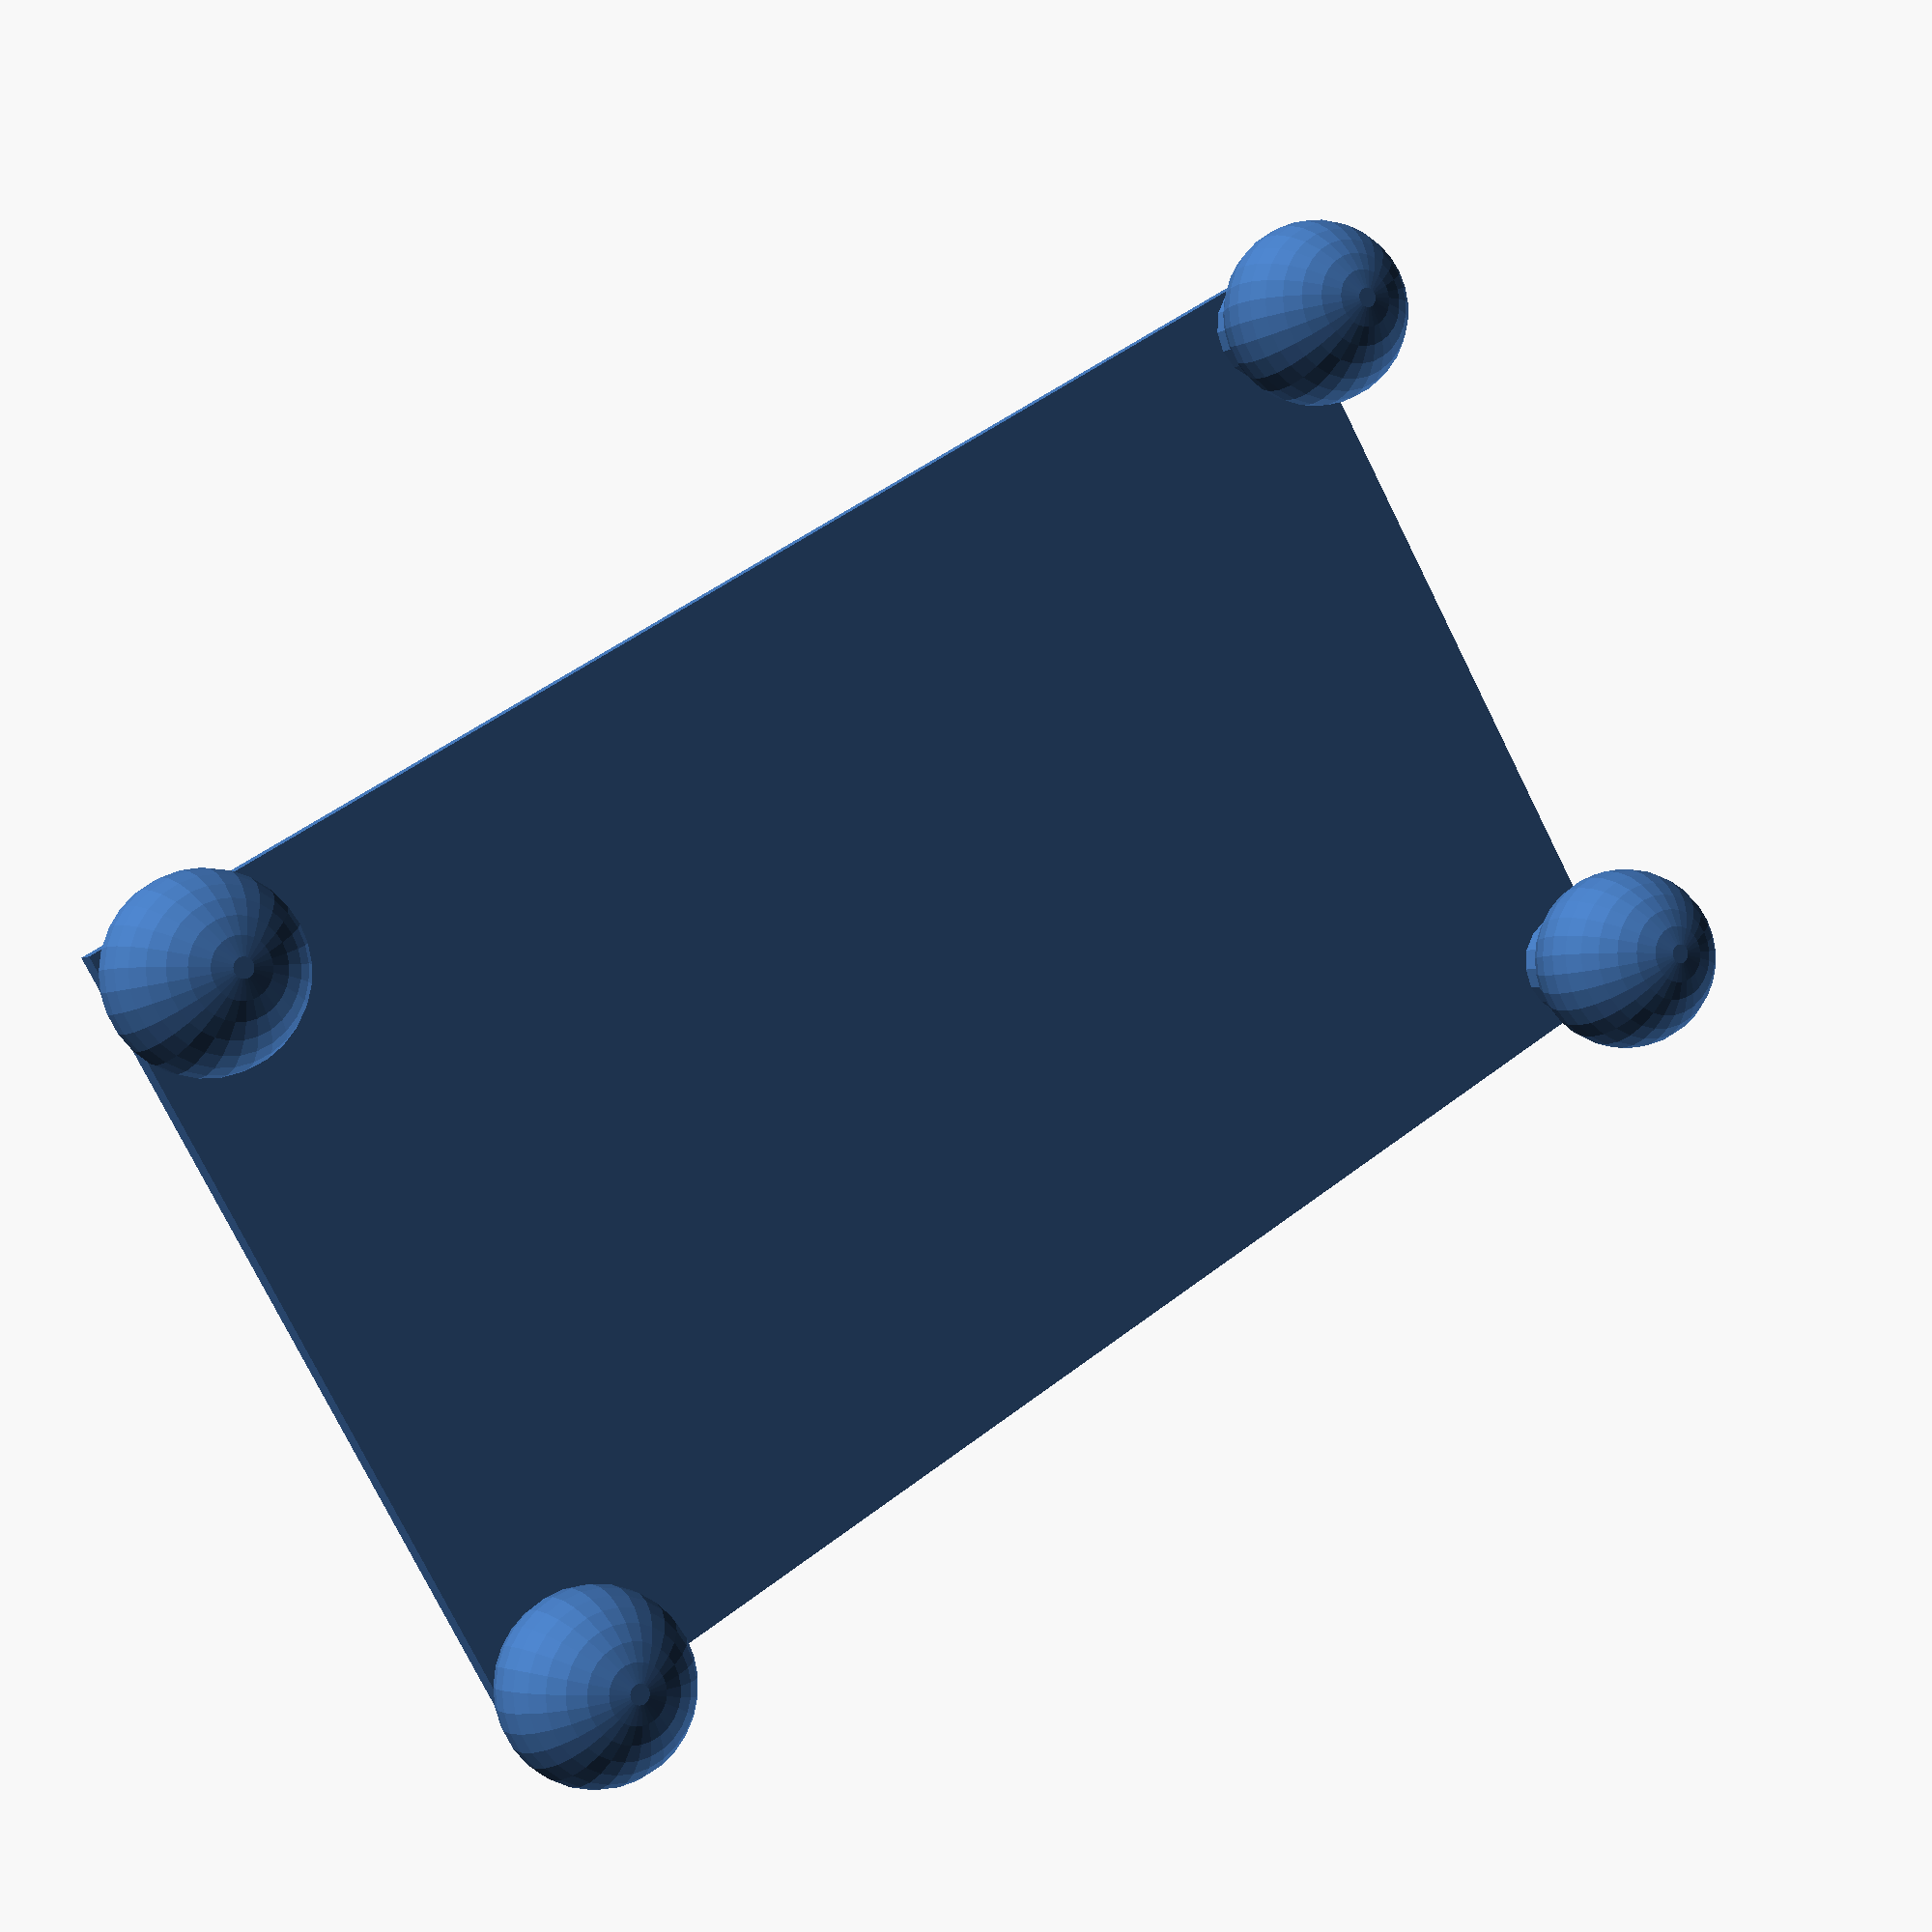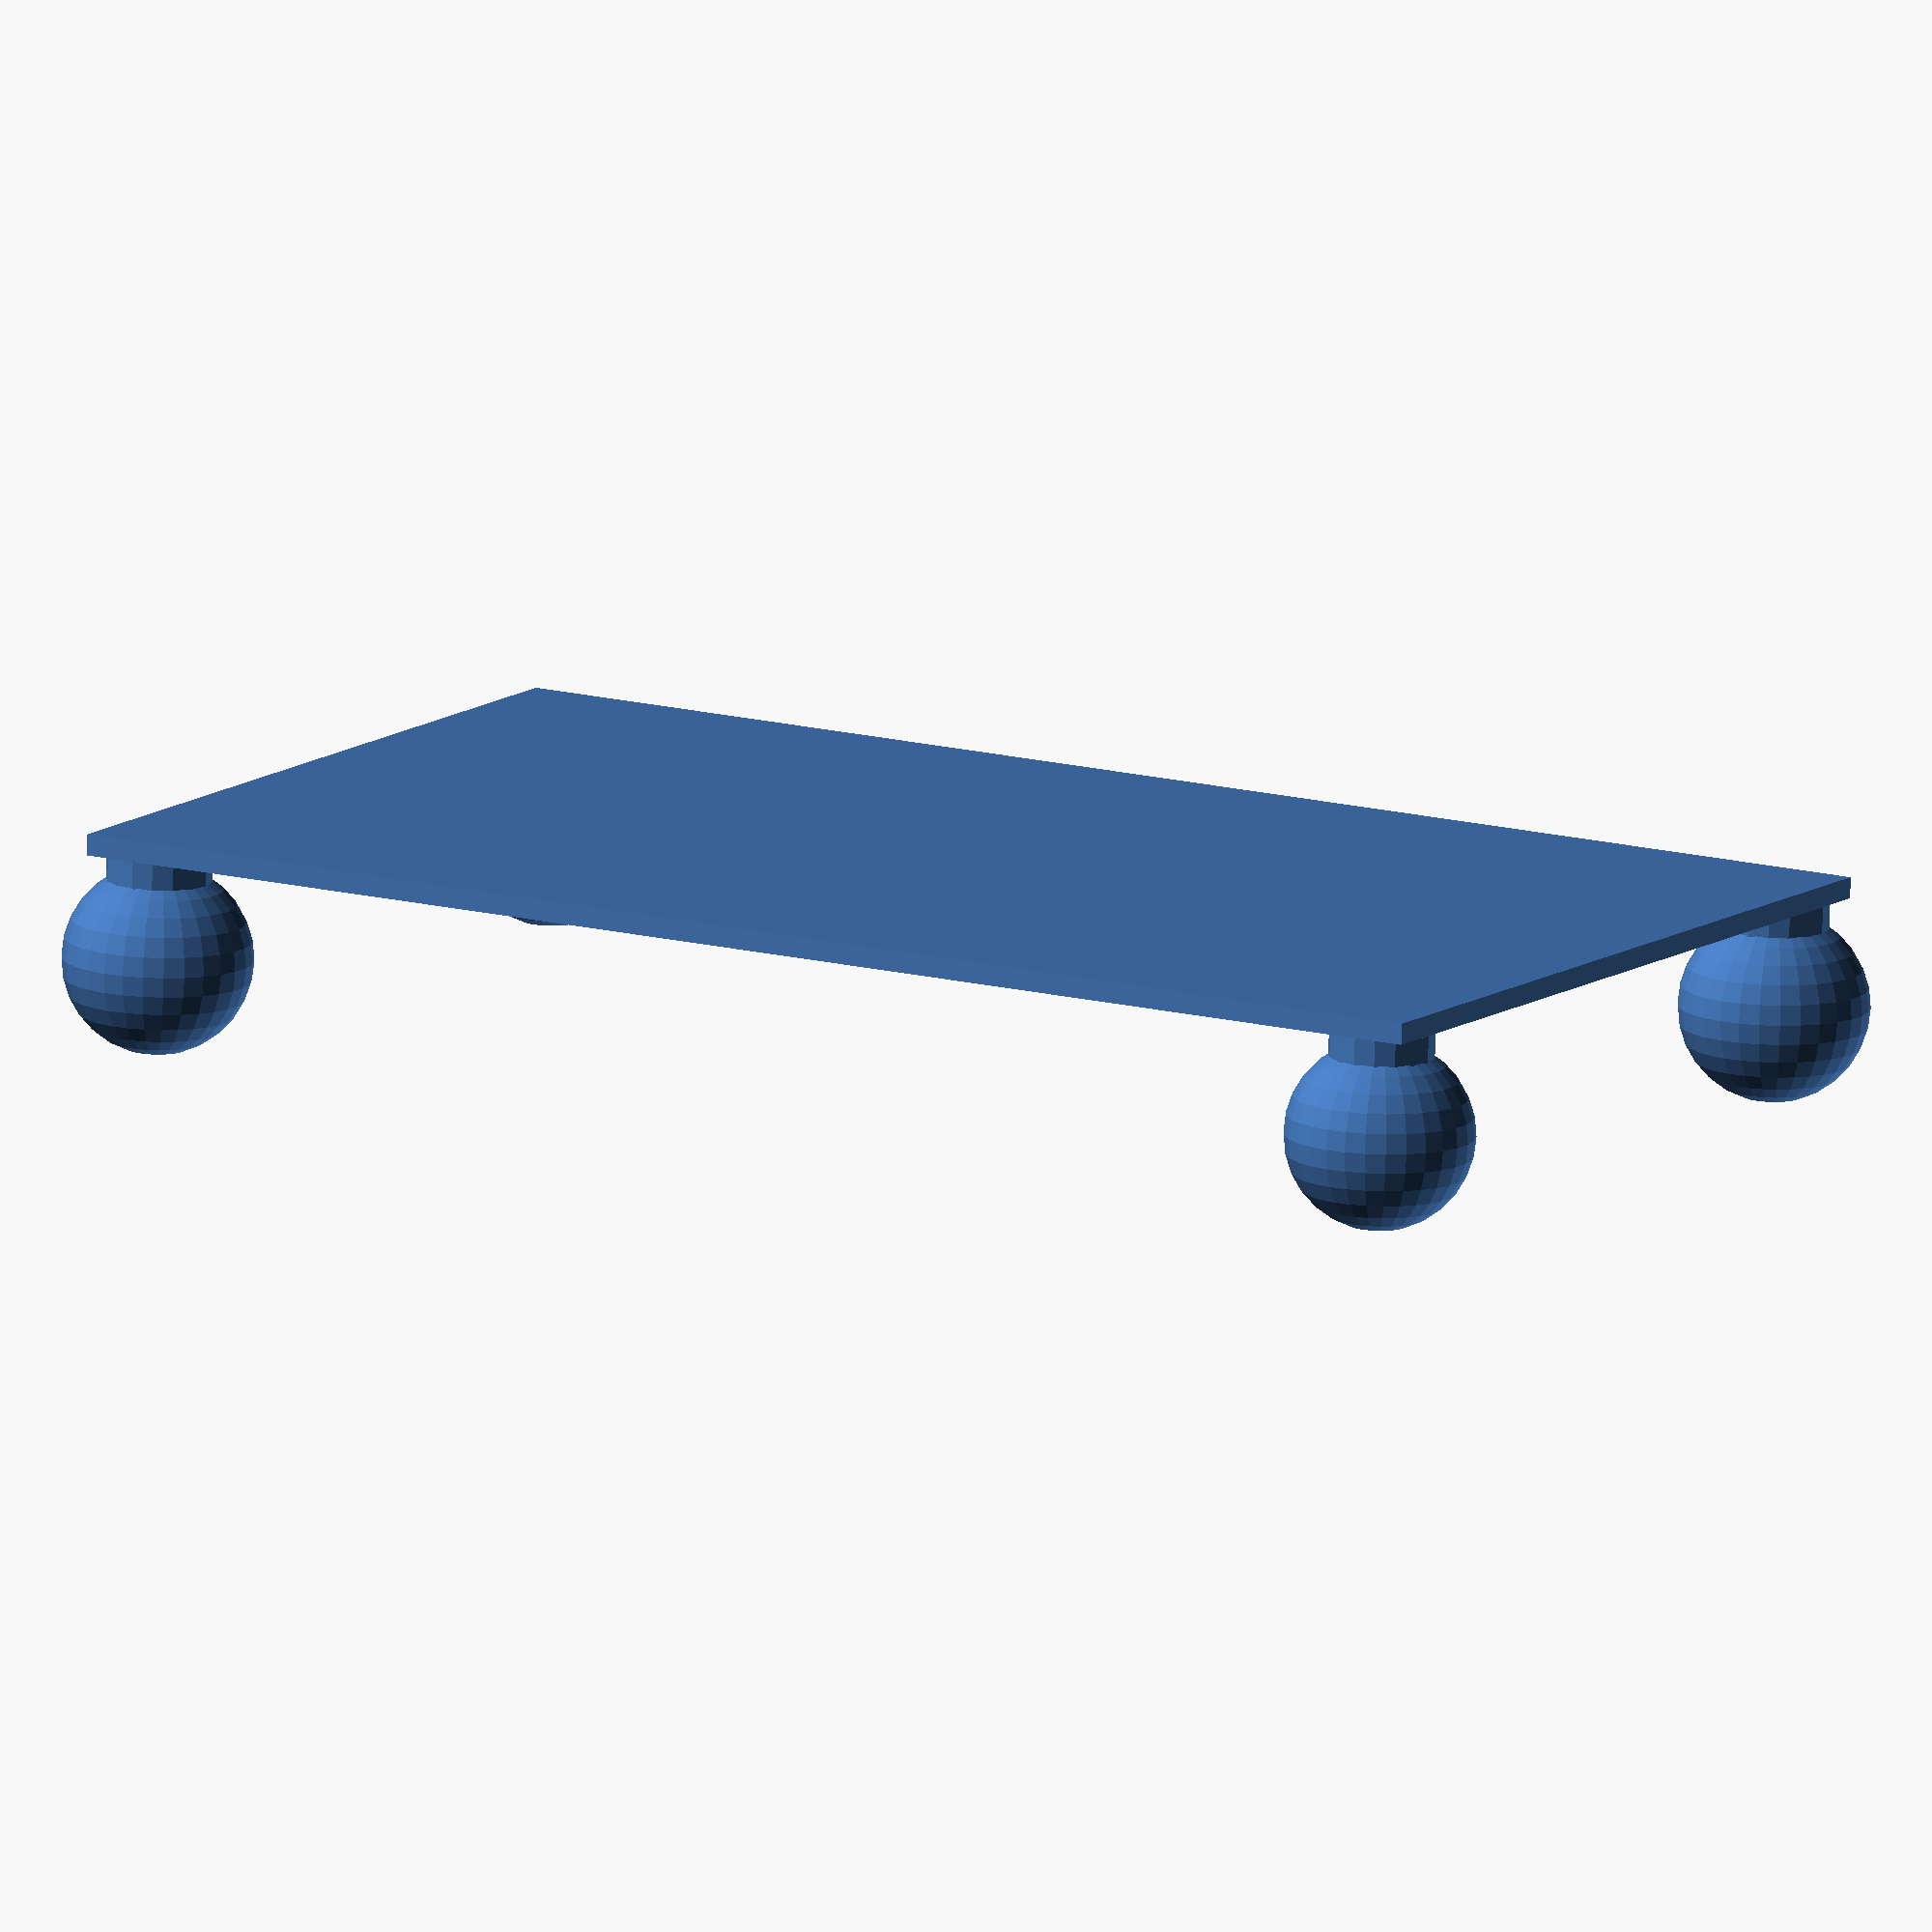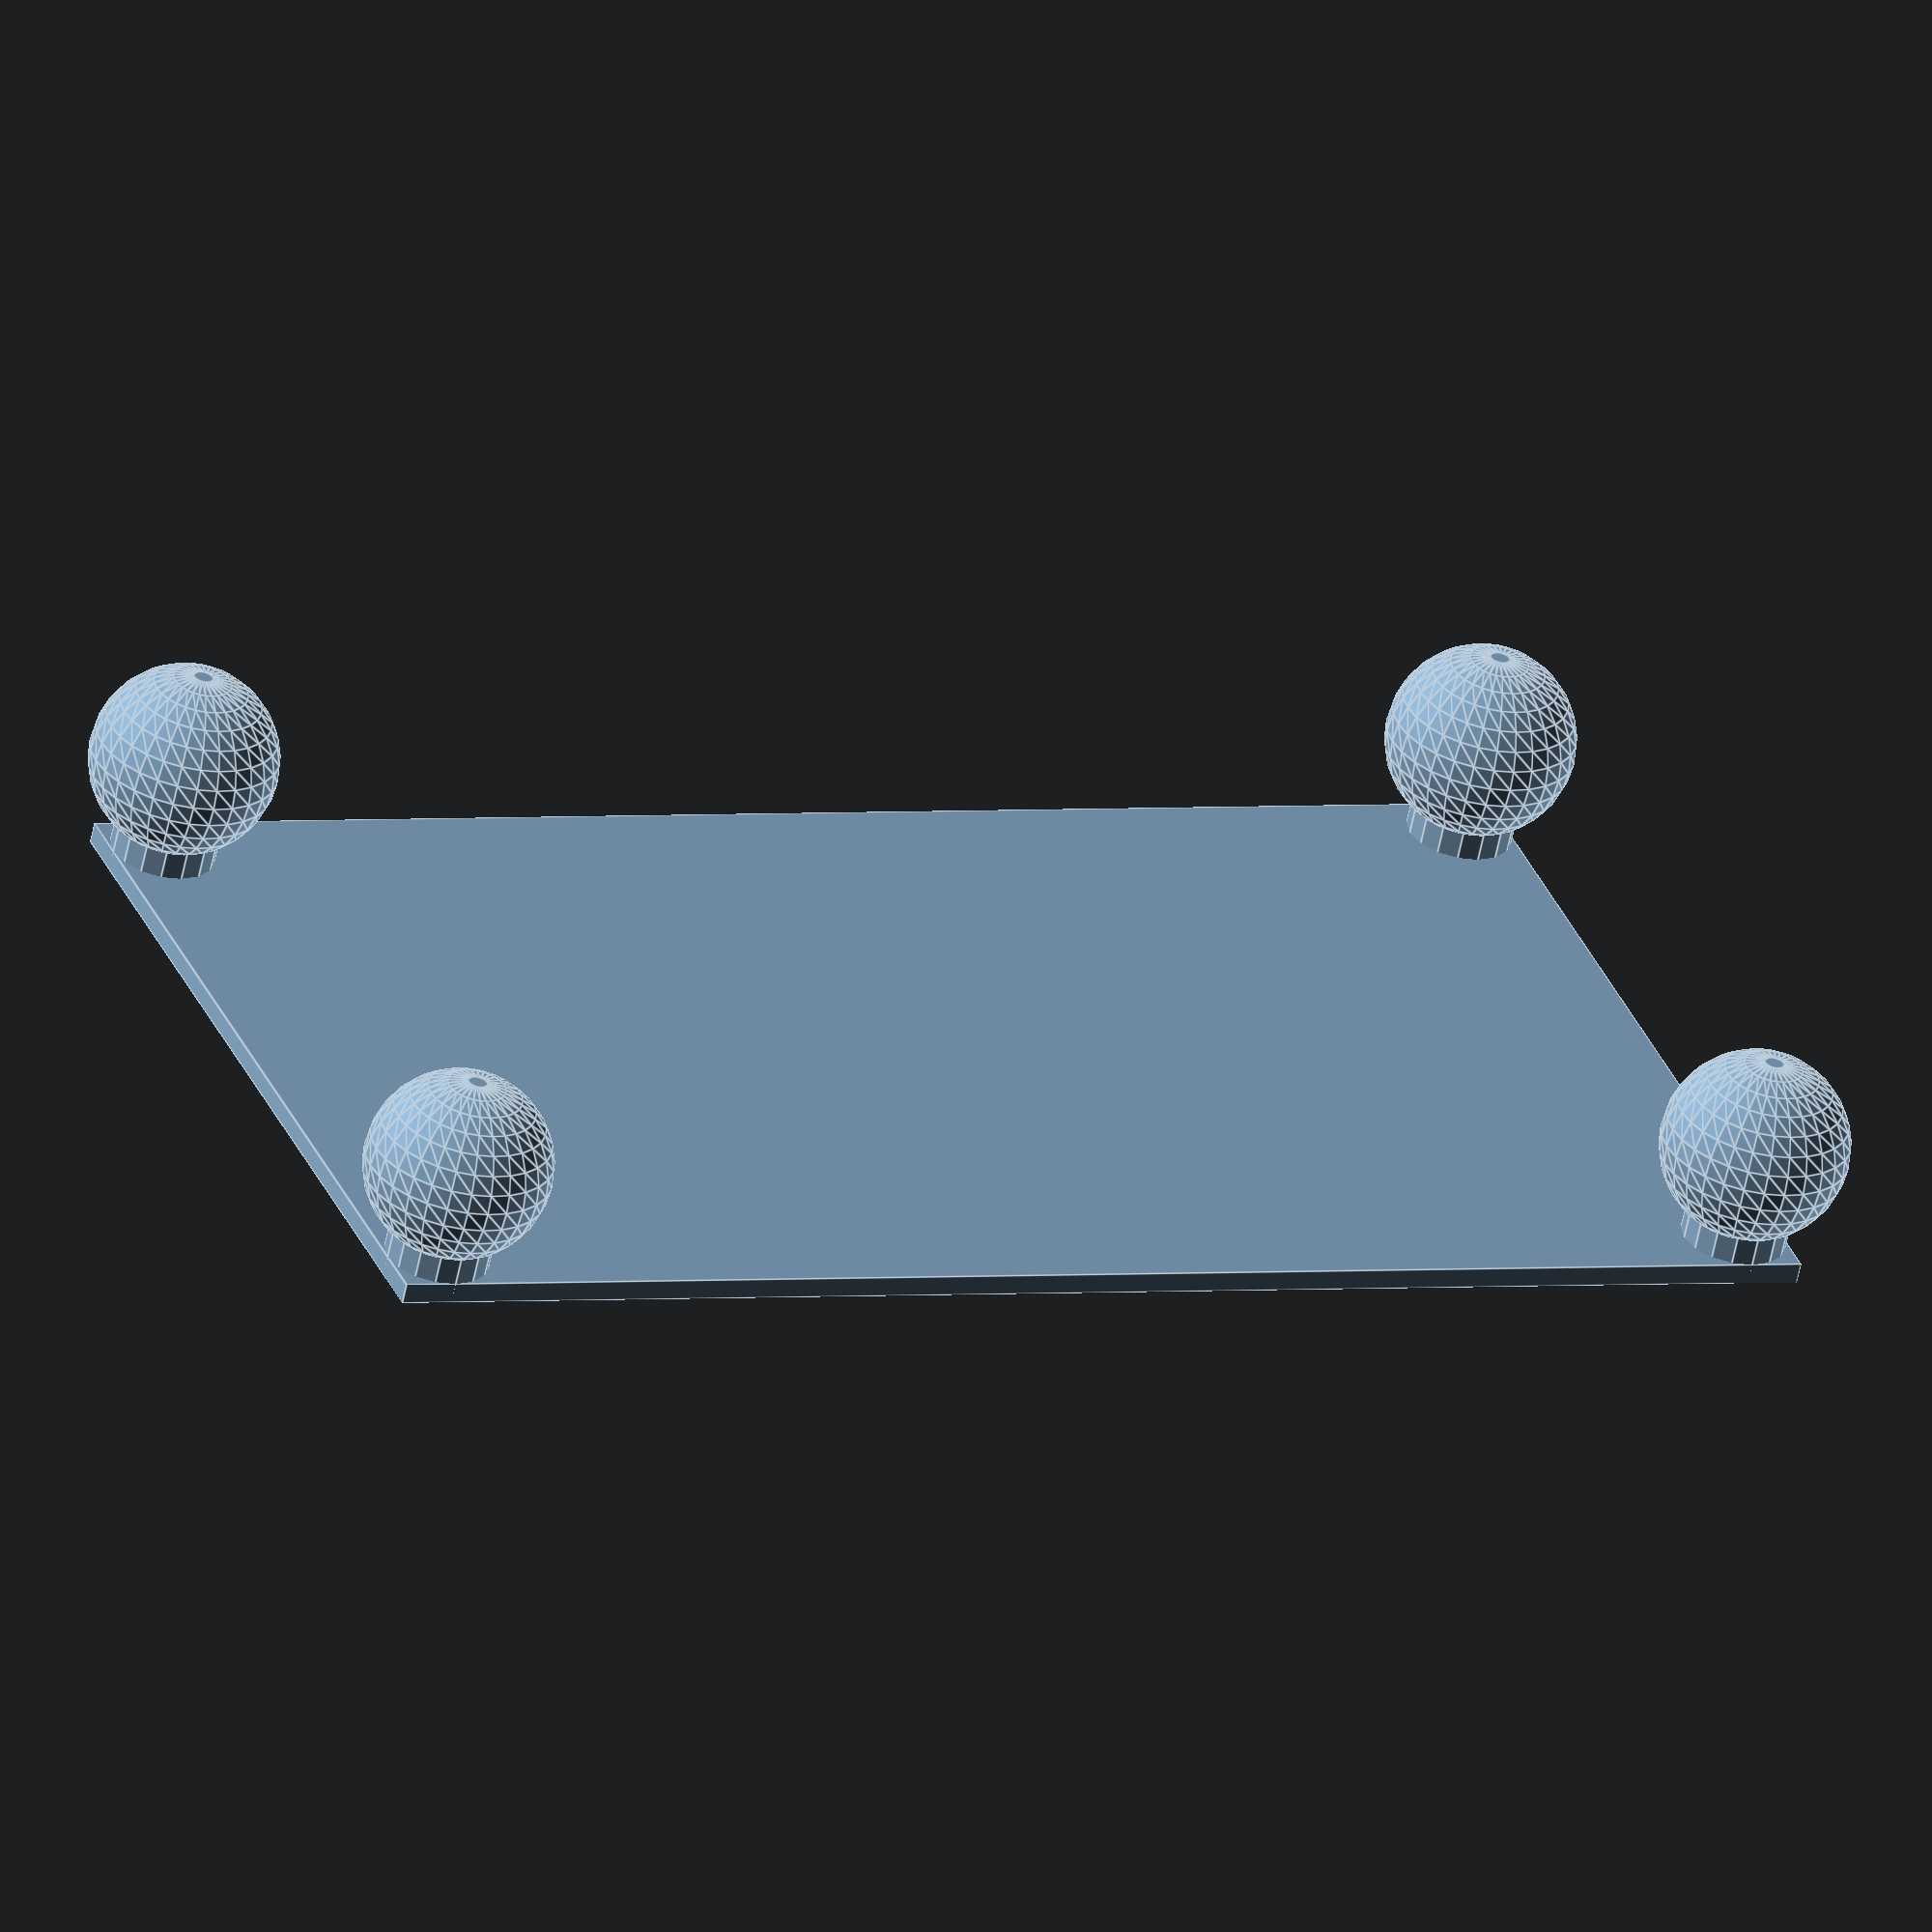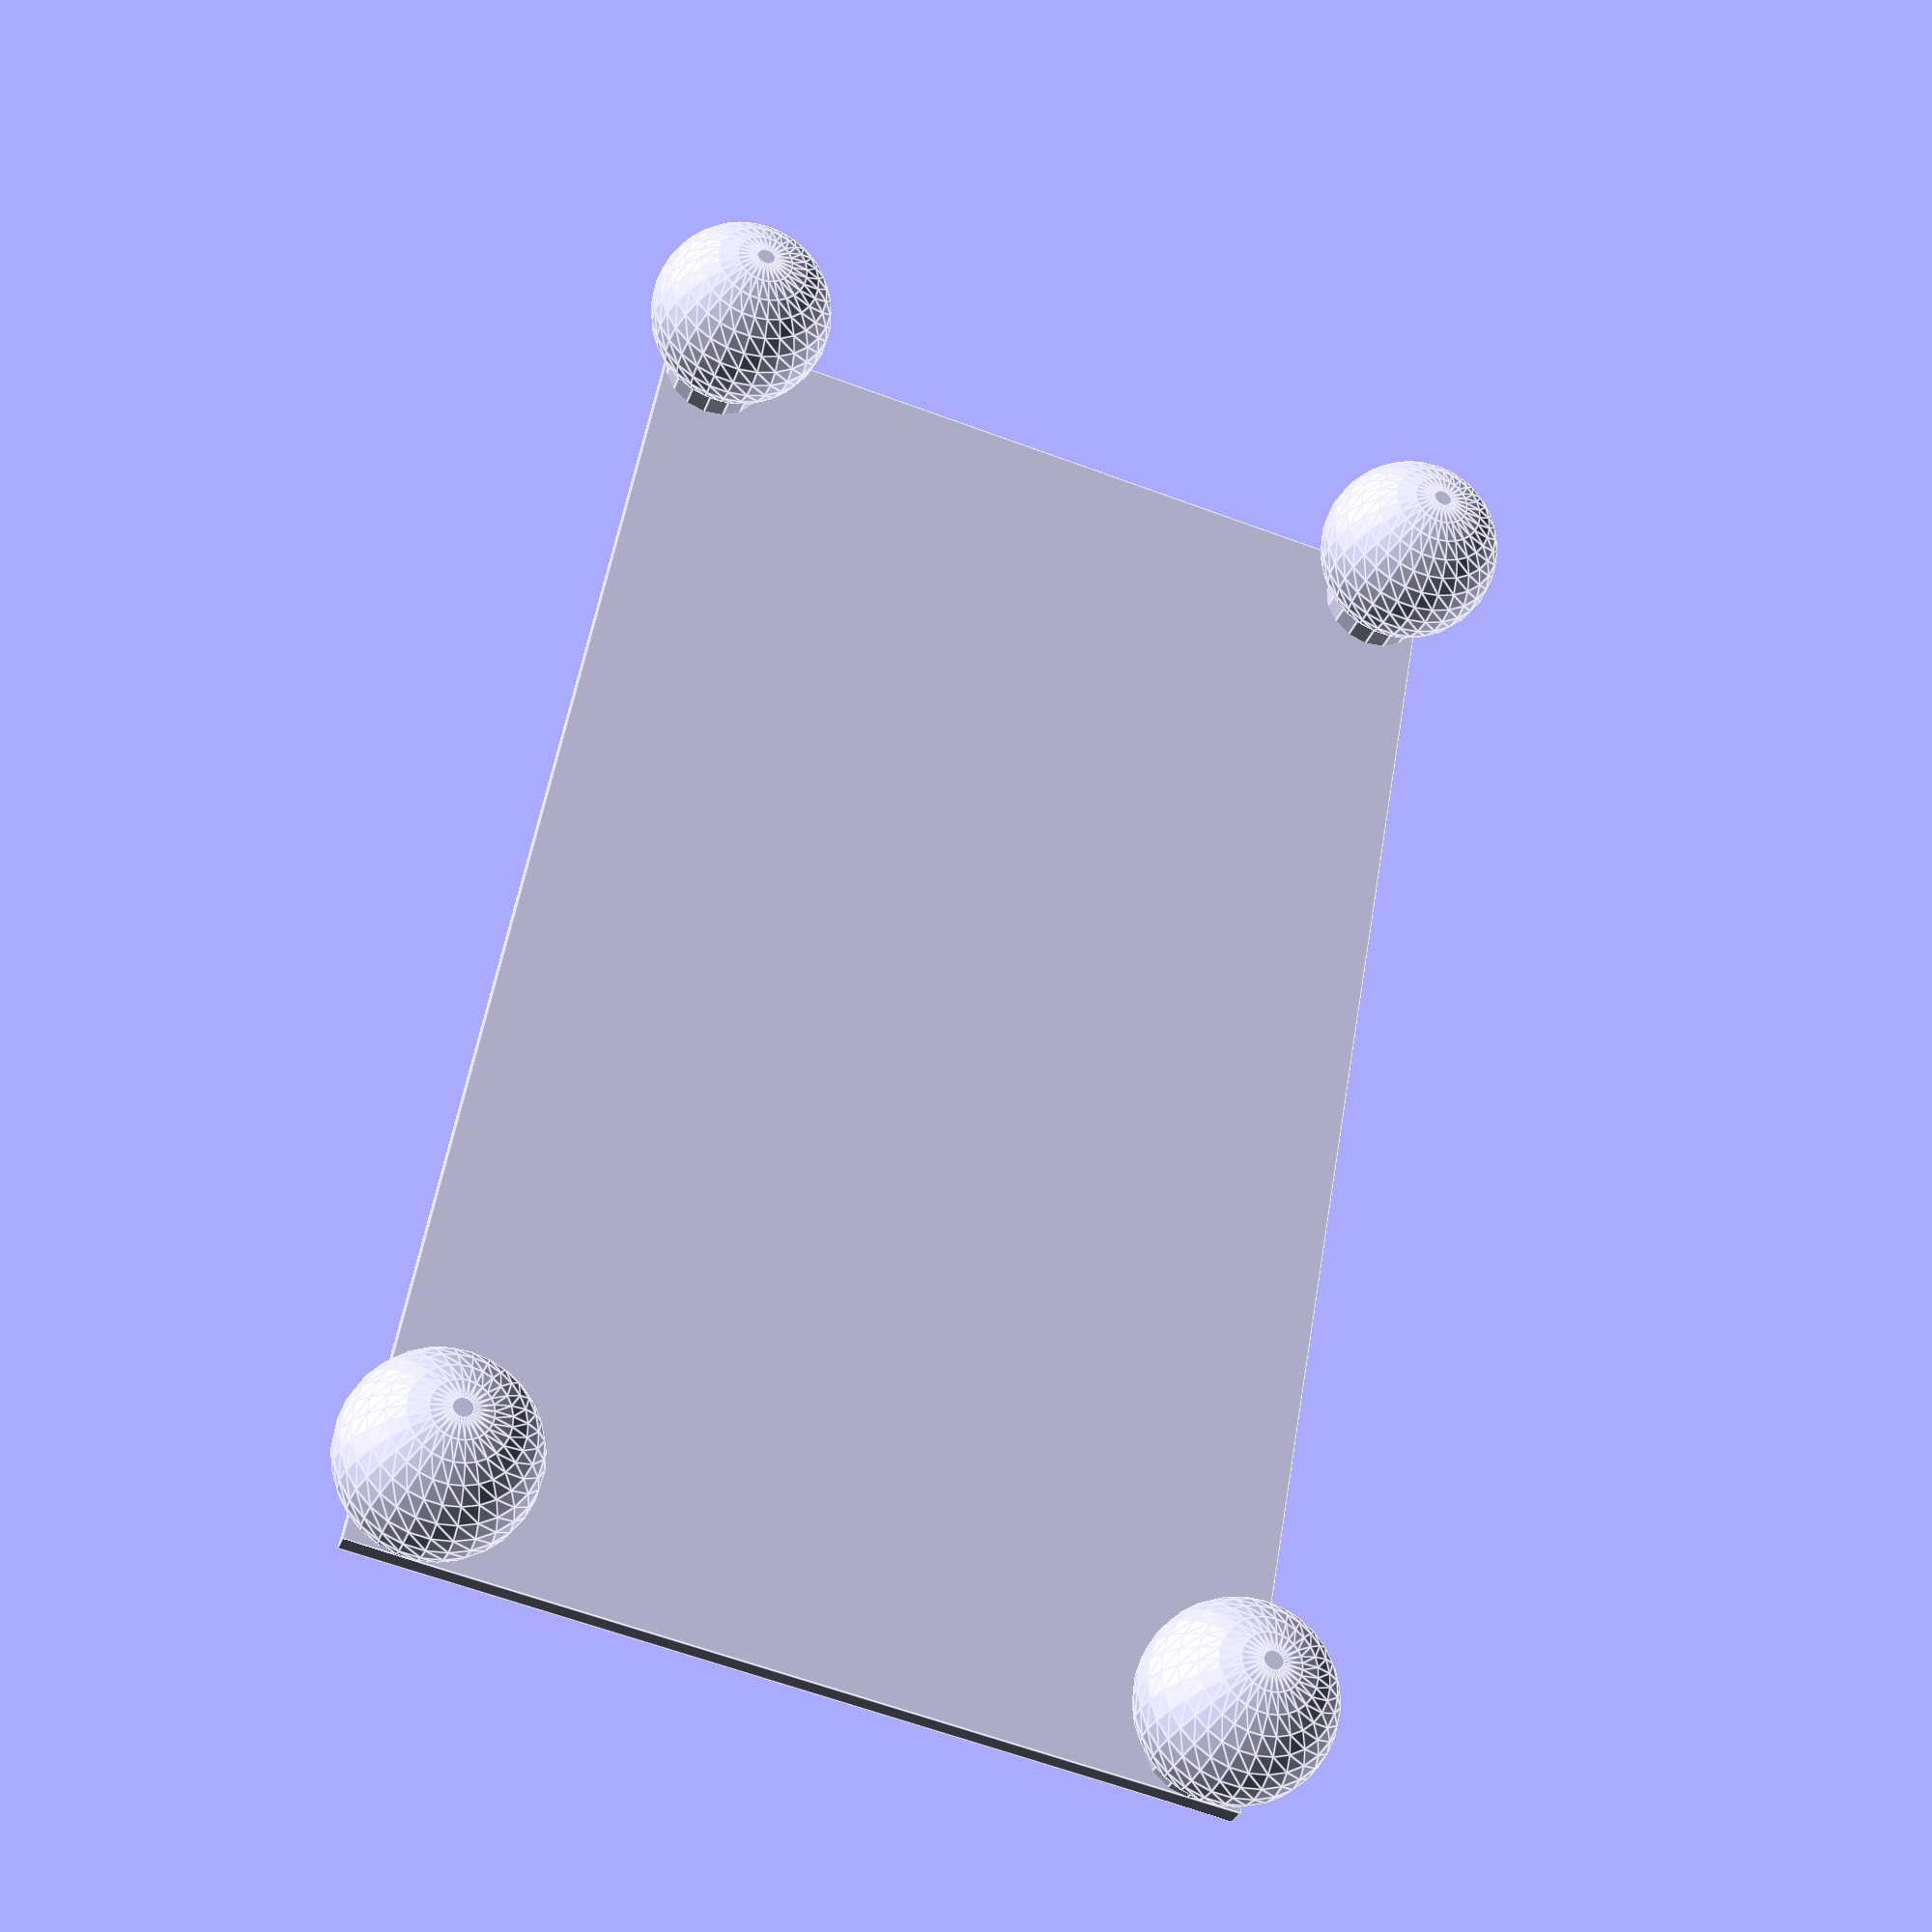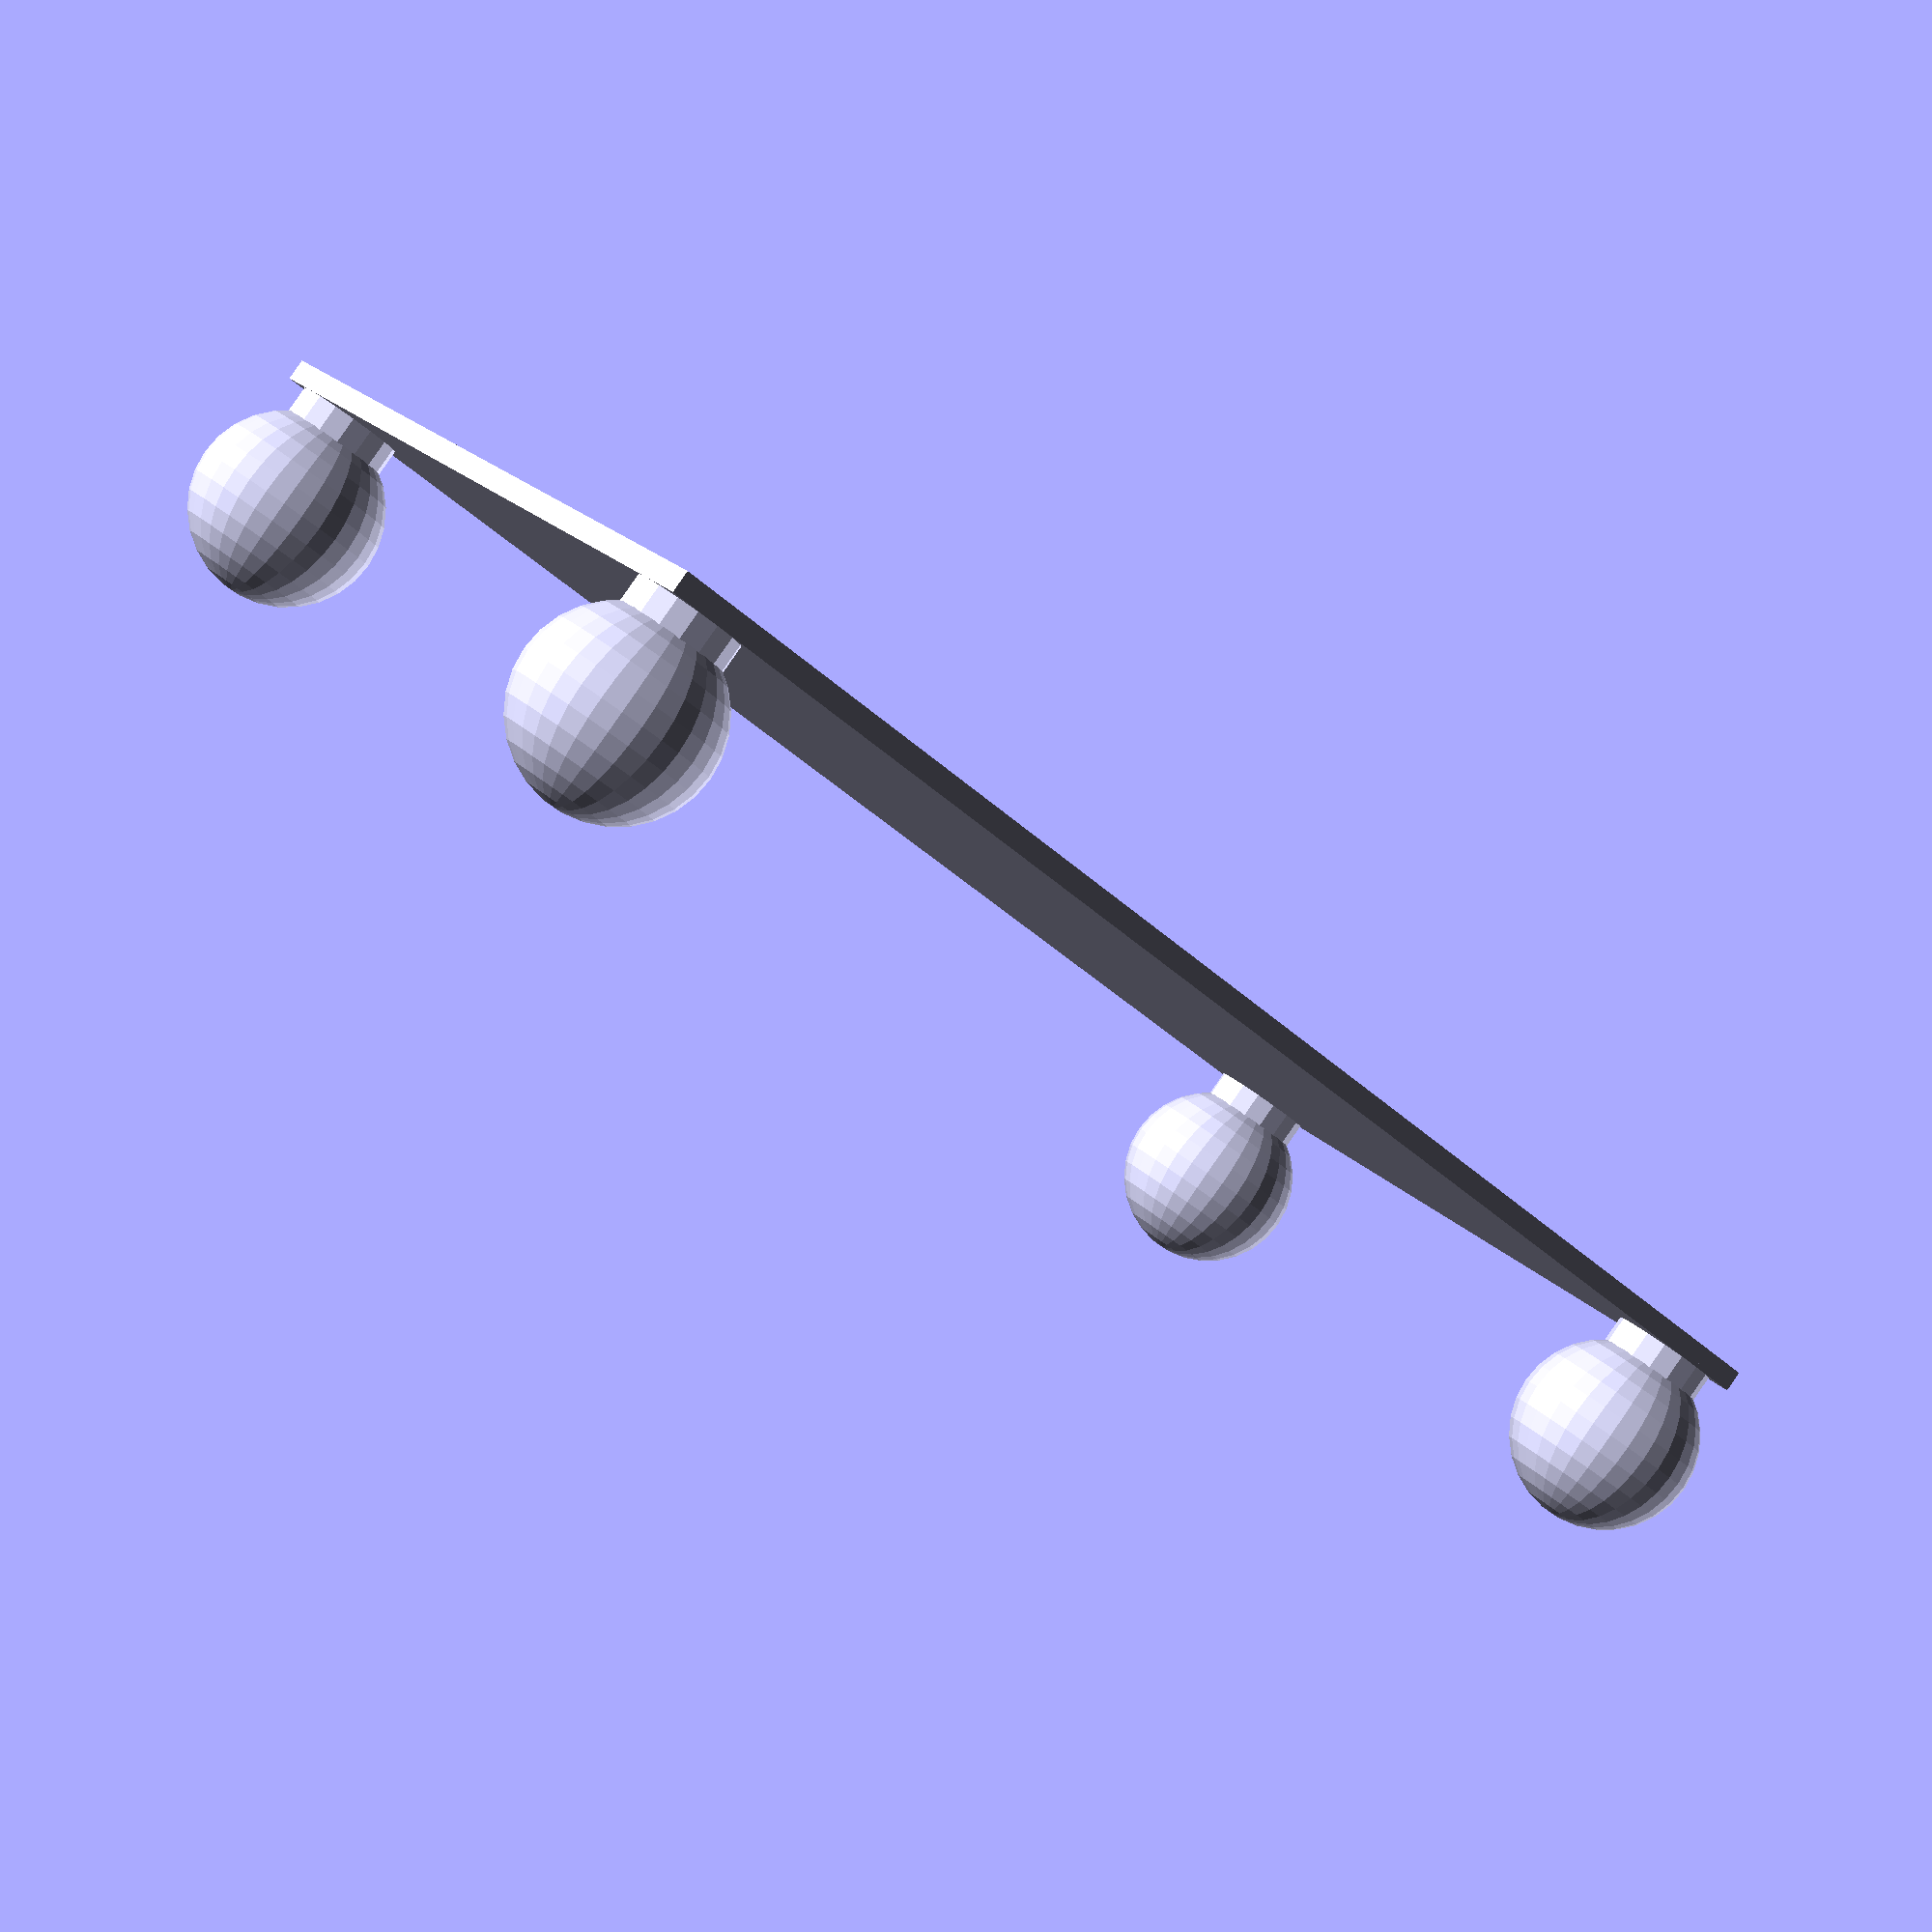
<openscad>
Collisions=false;

//:Part
module foot(width=142, height=82, thickness=2, cleats=20)
{
    cube([width, height, thickness], center=true);
    
    factor=1;
    for (x=[-factor*width/2+5, -5+factor*width/2]) {
        for (y=[-factor*height/2+5, -5+factor*height/2]) {
            translate([x,y,-cleats/2]) {
                translate([0,0,cleats/4])
                cylinder(r=5, h=cleats/2, center=true);
                translate([0,0,9-cleats/2])
                sphere(r=9);
            }
        }
    }
}

foot(cleats=20);

</openscad>
<views>
elev=3.4 azim=210.8 roll=150.5 proj=p view=solid
elev=78.1 azim=210.6 roll=358.7 proj=o view=wireframe
elev=60.5 azim=21.2 roll=168.3 proj=o view=edges
elev=212.6 azim=80.0 roll=18.2 proj=p view=edges
elev=92.2 azim=144.3 roll=325.1 proj=p view=solid
</views>
